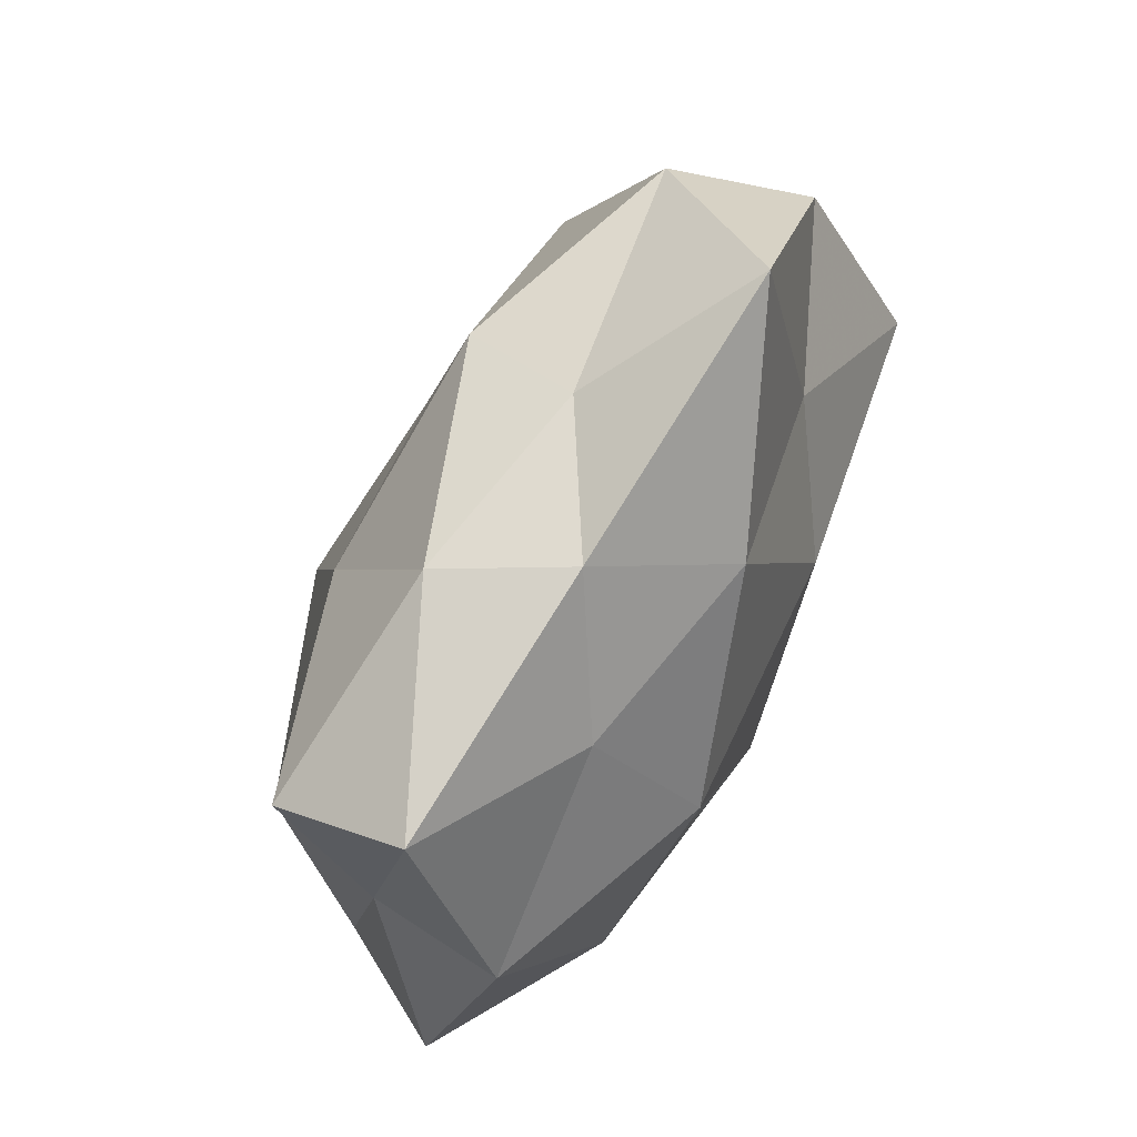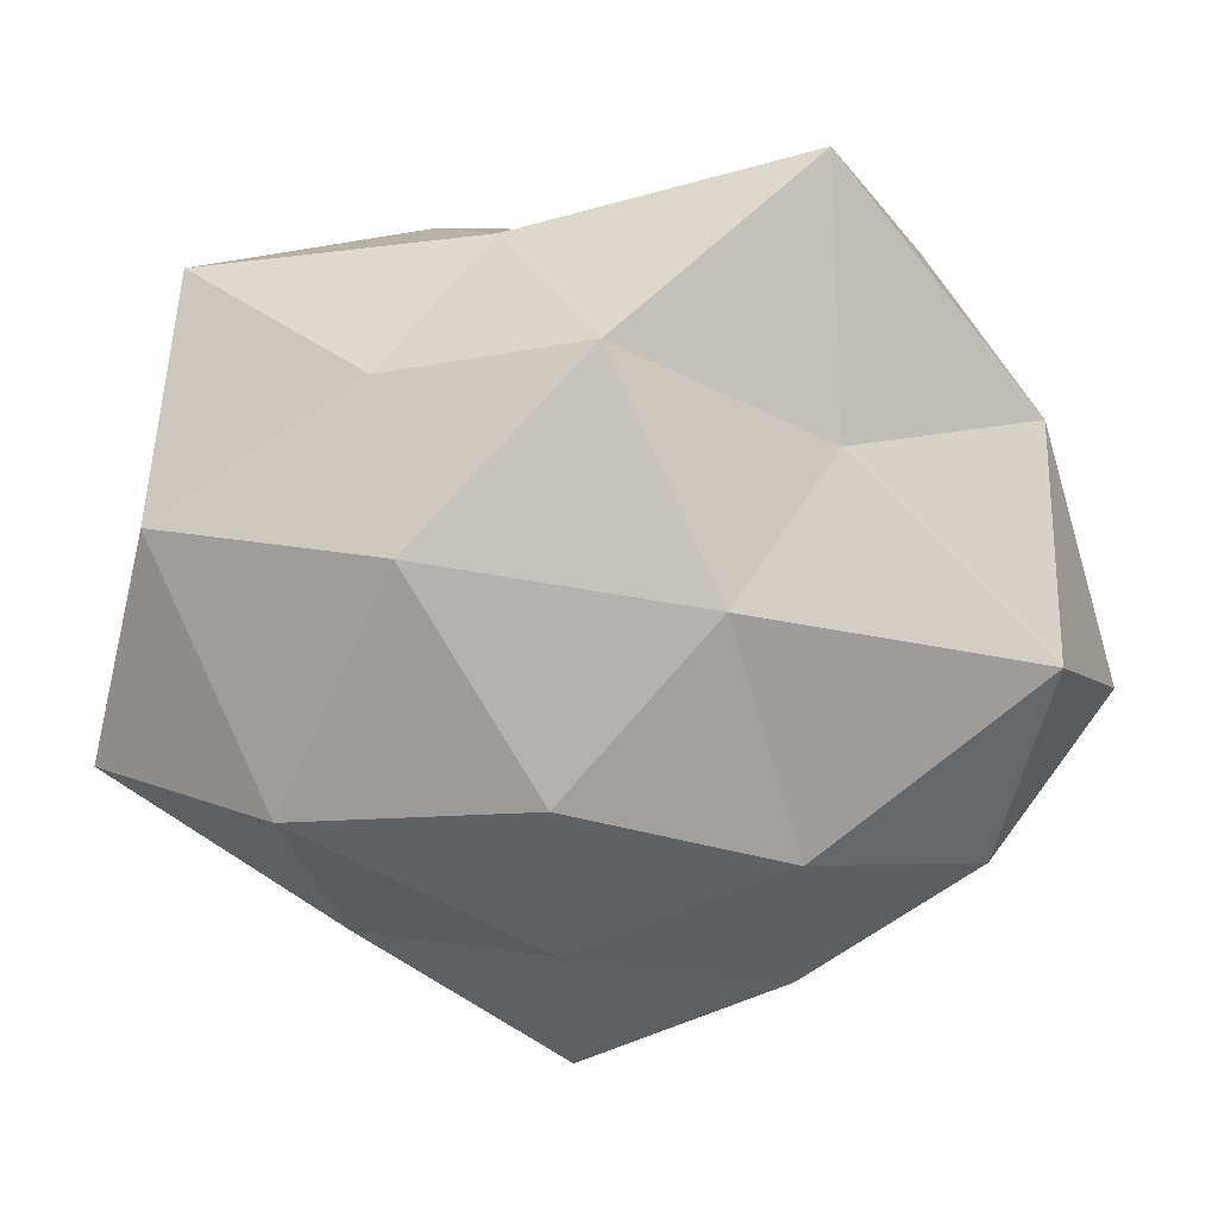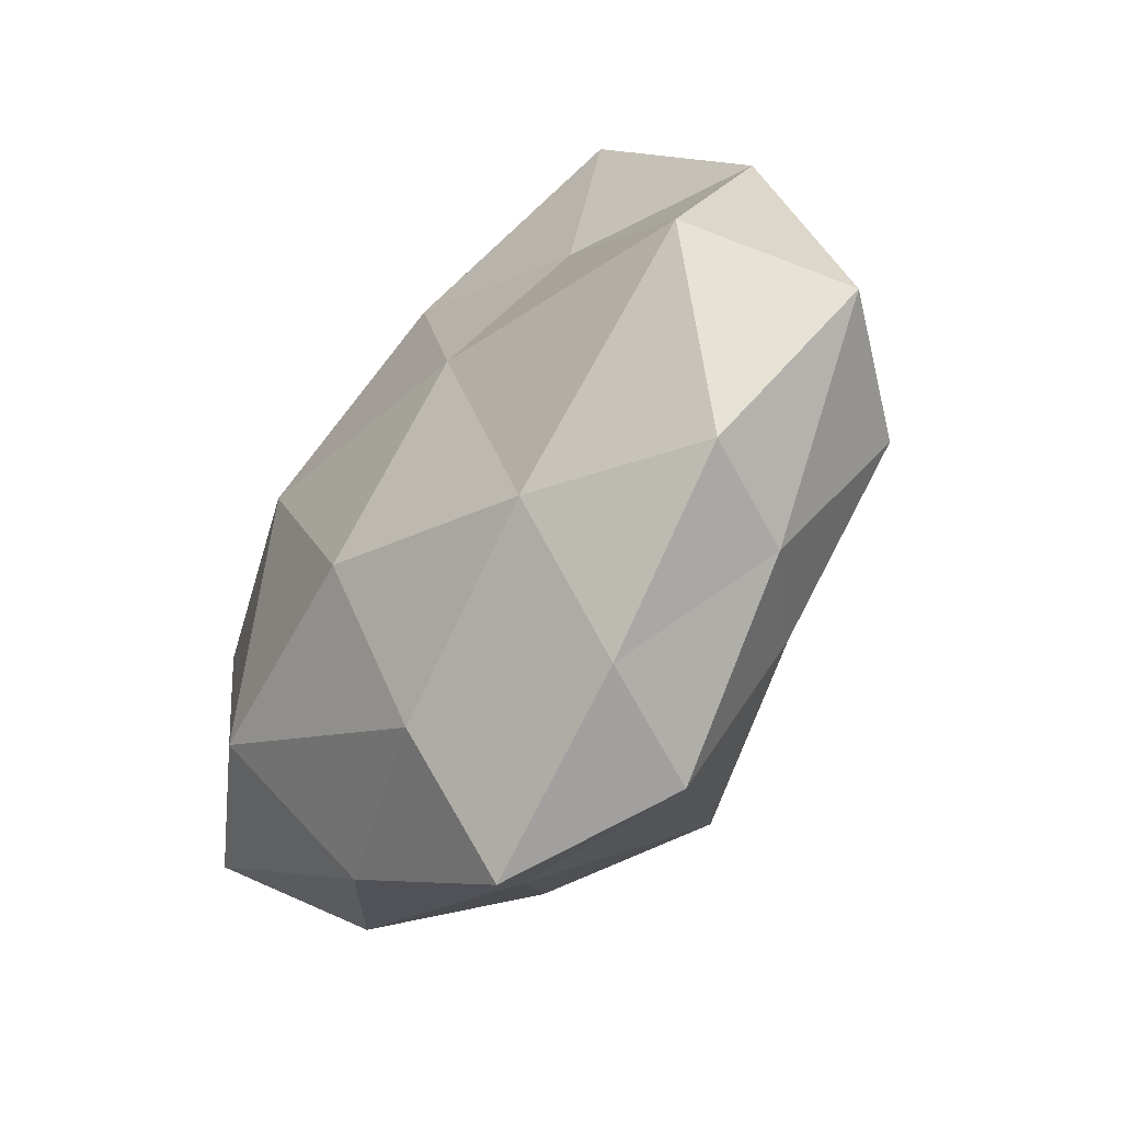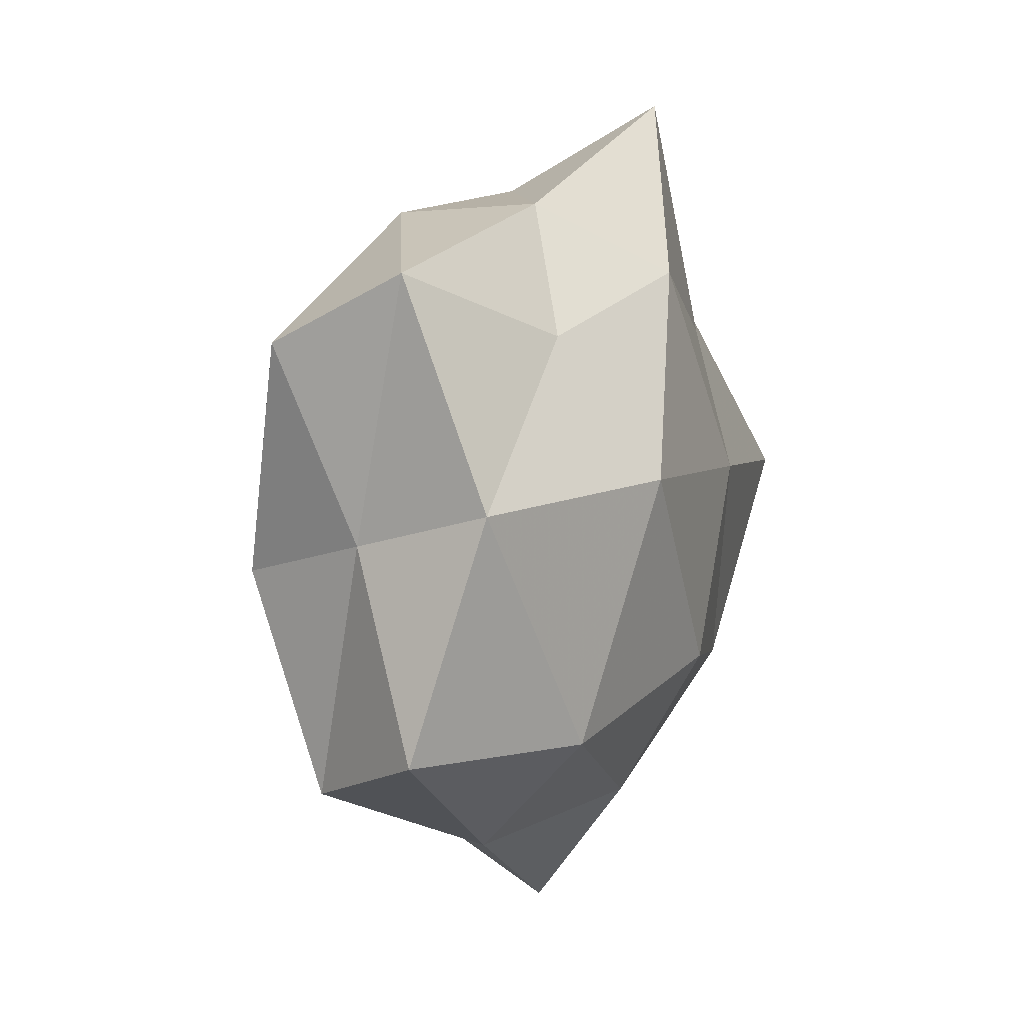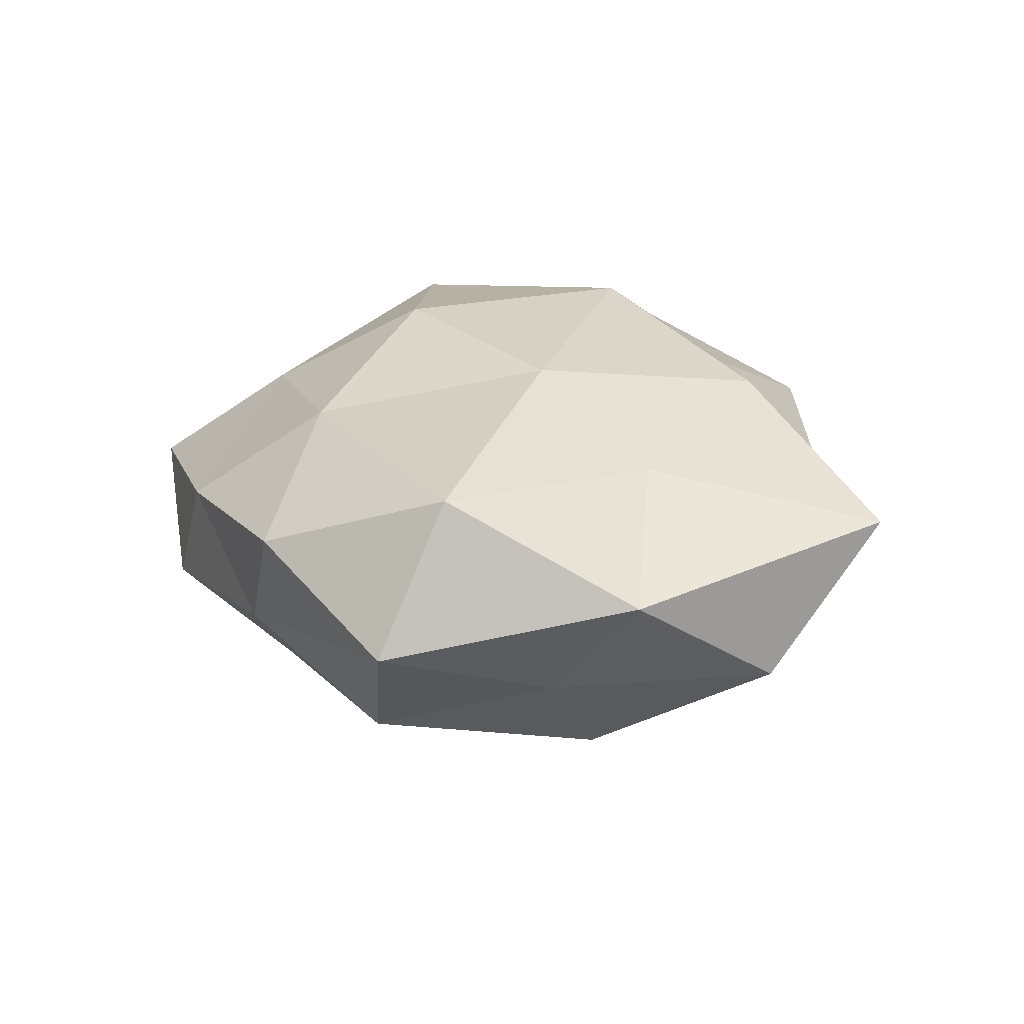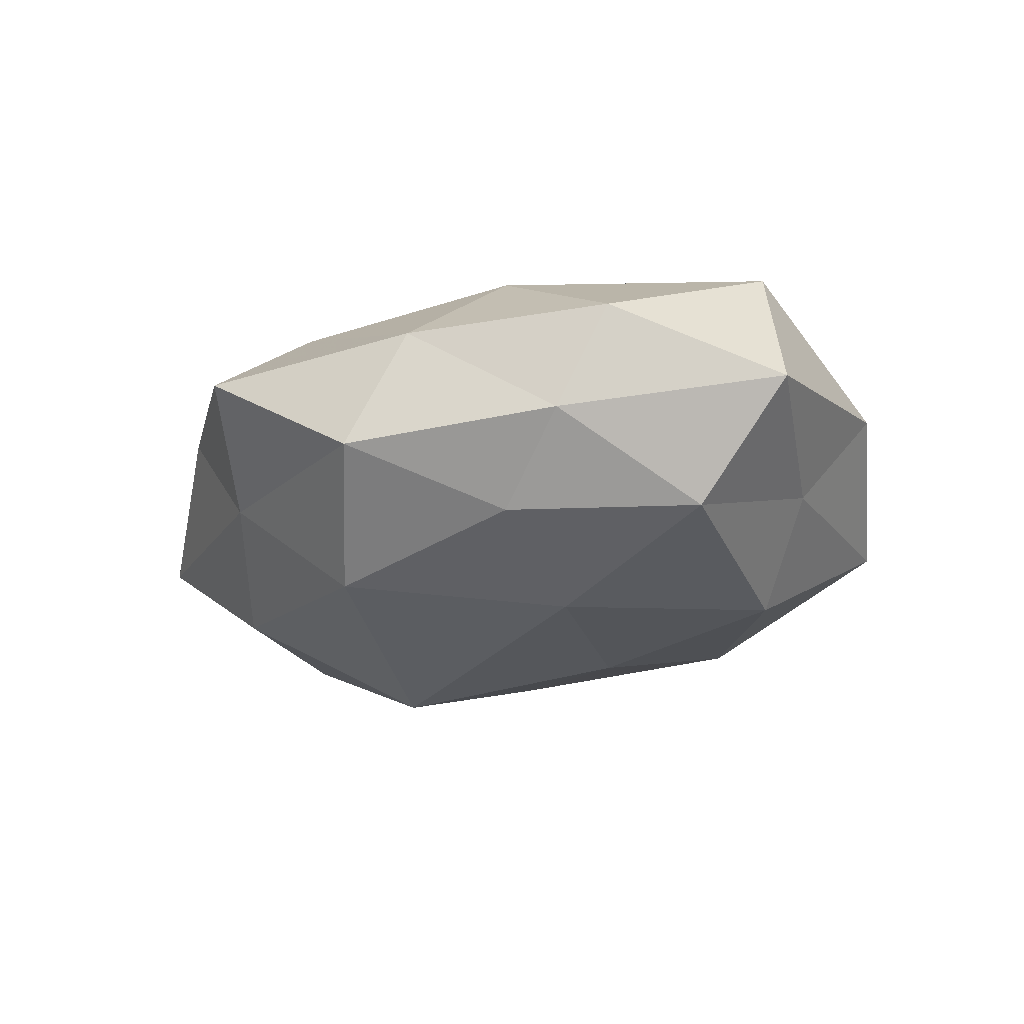
<metadata>
{"format":"obj","ext":"obj","renderer":"f3d","projection":"perspective","resolution":1024,"background":"white","views":[{"elev":71.7,"azim":-62.0,"up":"+Y"},{"elev":13.3,"azim":0.9,"up":"+Y"},{"elev":-48.2,"azim":52.7,"up":"+Y"},{"elev":14.3,"azim":-67.6,"up":"+Y"},{"elev":22.4,"azim":98.4,"up":"+Z"},{"elev":-19.0,"azim":44.1,"up":"+Z"}]}
</metadata>
<code>
v 0.04156 0.01893 0.004806
v 0.02108 0.04425 0.008018
v -0.03915 0.02501 -0.0108
v -0.03945 0.005206 -0.001647
v -0.01199 -0.03374 -0.006794
v -0.02928 -0.01619 0.01853
v 0.02983 0.01282 -0.01759
v 0.03721 -0.02307 0.00824
v 0.0192 -0.02057 0.01709
v -0.003371 -0.03091 0.01353
v 0.0392 -0.01034 -0.01237
v 0.01777 -0.009198 -0.01935
v -0.04773 -0.01415 0.00762
v -0.03948 -0.02157 -0.006153
v 0.0424 -0.001842 0.01637
v -0.02193 -0.02294 -0.01686
v 0.01359 -0.04014 -0.006561
v 0.03881 0.00899 -0.006613
v 0.02274 -0.0242 -0.01243
v 0.007674 0.03147 -0.0157
v 0.03086 0.03294 -0.007096
v -0.009862 -0.00706 -0.0262
v 0.003291 -0.03041 -0.0185
v 0.0222 0.01786 0.01328
v -0.04139 0.01015 0.0132
v -0.002425 -0.04581 0.003176
v -0.00902 0.03612 0.005111
v 0.04973 -0.007874 0.0007157
v -0.01546 0.01902 -0.01835
v 0.005488 0.0355 -0.003566
v 0.01188 0.004342 0.02102
v -0.01568 0.03535 -0.007481
v 0.007057 0.01028 -0.02094
v 0.03213 -0.026 -0.003234
v -0.01753 0.009391 0.02259
v 0.0006321 0.02811 0.01706
v 0.01907 -0.03604 0.006181
v -0.02403 -0.03124 0.005332
v -0.003914 -0.01366 0.02285
v -0.03498 2.498e-05 -0.016
v -0.03829 0.03264 0.003028
v -0.02034 0.02415 0.01219
f 11 12 7
f 13 4 14
f 8 15 9
f 14 16 5
f 18 11 7
f 11 19 12
f 21 2 1
f 18 21 1
f 18 7 21
f 7 20 21
f 5 16 23
f 5 23 17
f 12 19 23
f 17 23 19
f 12 23 22
f 22 23 16
f 1 2 24
f 1 24 15
f 13 25 4
f 13 6 25
f 26 5 17
f 1 15 28
f 28 15 8
f 18 1 28
f 18 28 11
f 21 30 2
f 21 20 30
f 2 30 27
f 15 31 9
f 15 24 31
f 32 29 3
f 20 29 32
f 30 20 32
f 32 27 30
f 7 12 33
f 7 33 20
f 33 12 22
f 20 33 29
f 22 29 33
f 11 34 19
f 19 34 17
f 28 8 34
f 28 34 11
f 6 35 25
f 24 2 36
f 2 27 36
f 36 31 24
f 35 31 36
f 9 37 8
f 10 37 9
f 10 26 37
f 17 37 26
f 34 8 37
f 34 37 17
f 38 10 6
f 13 38 6
f 14 5 38
f 13 14 38
f 38 5 26
f 38 26 10
f 6 10 39
f 39 10 9
f 9 31 39
f 6 39 35
f 35 39 31
f 4 3 40
f 4 40 14
f 14 40 16
f 16 40 22
f 40 3 29
f 40 29 22
f 4 41 3
f 25 41 4
f 3 41 32
f 41 27 32
f 25 35 42
f 36 27 42
f 42 35 36
f 25 42 41
f 41 42 27

</code>
